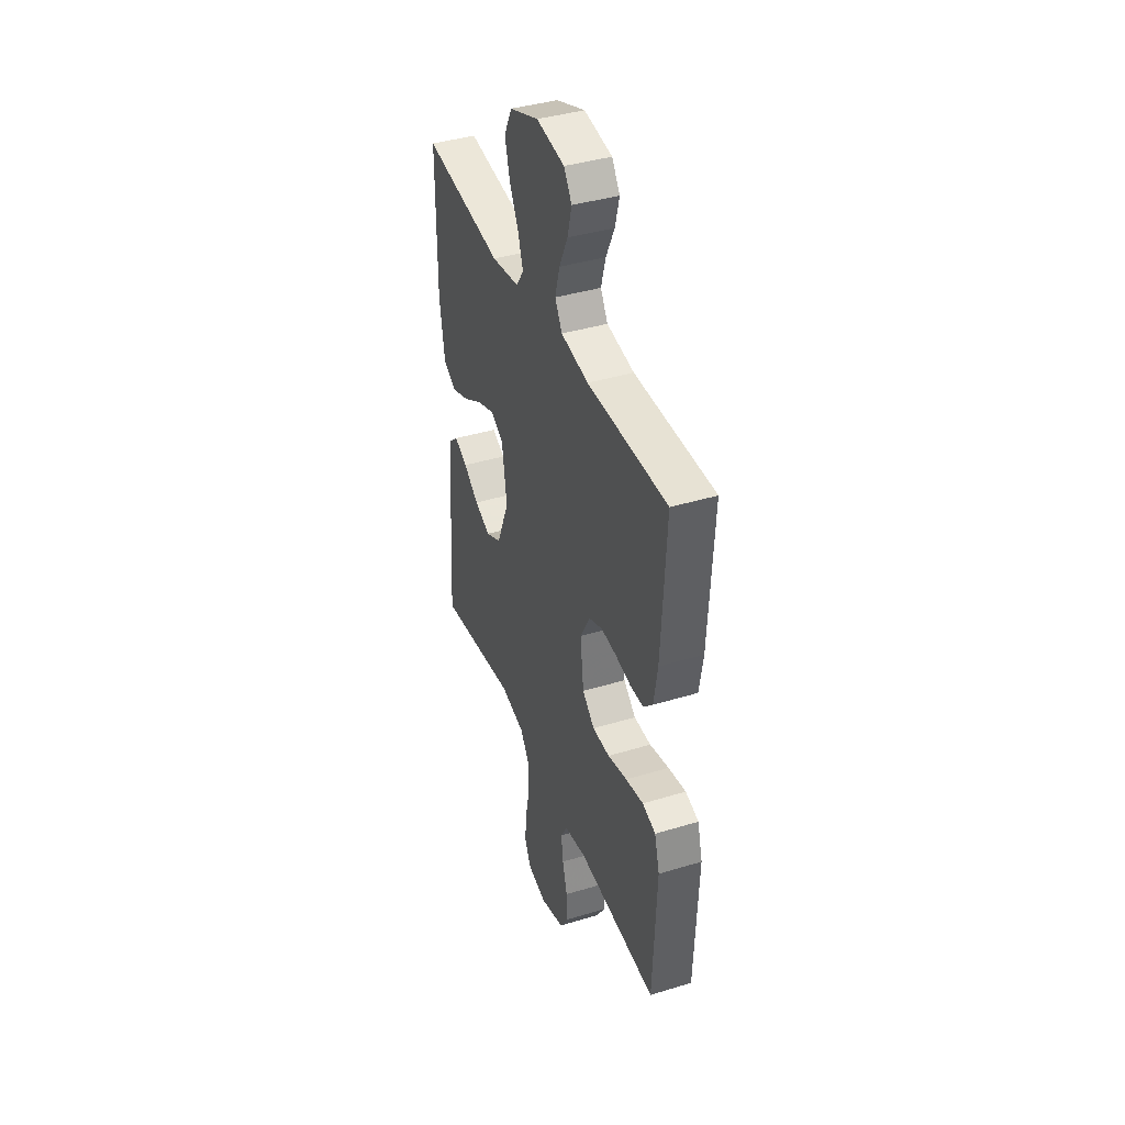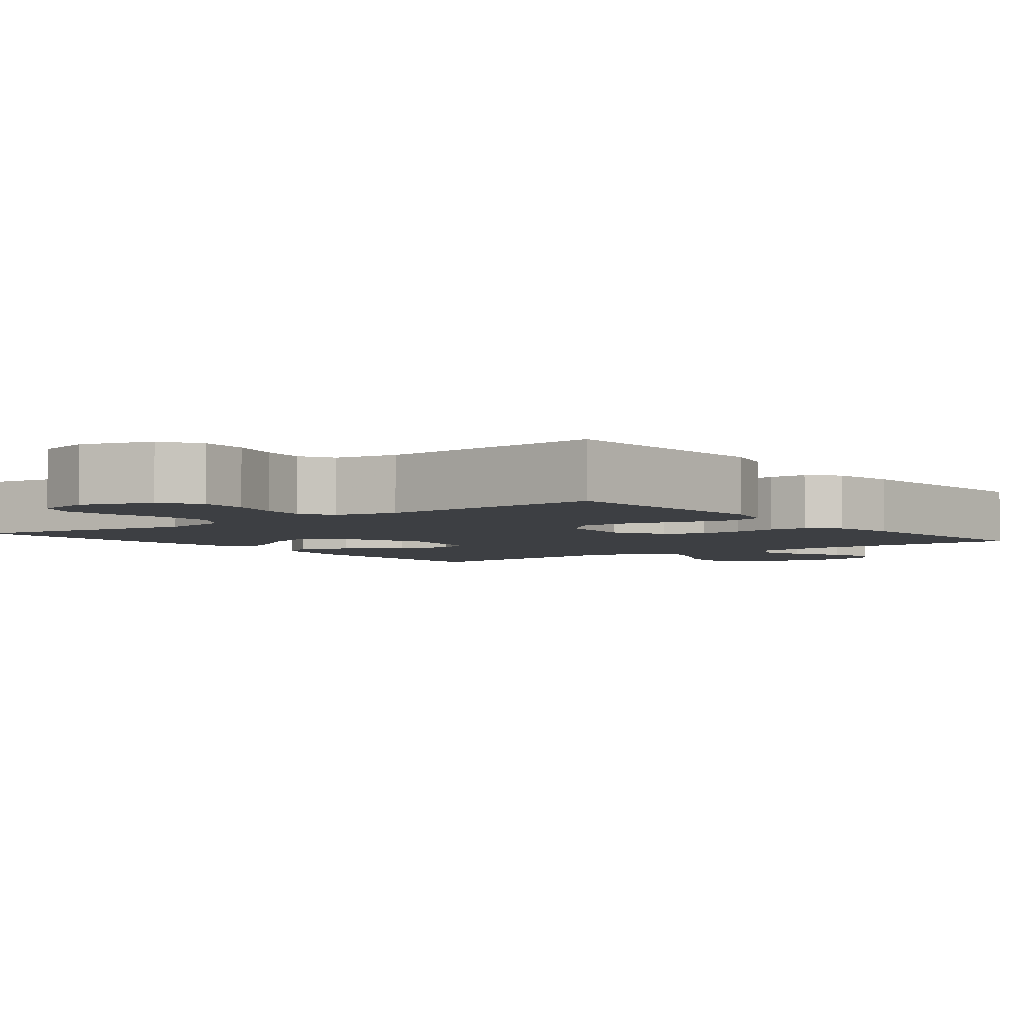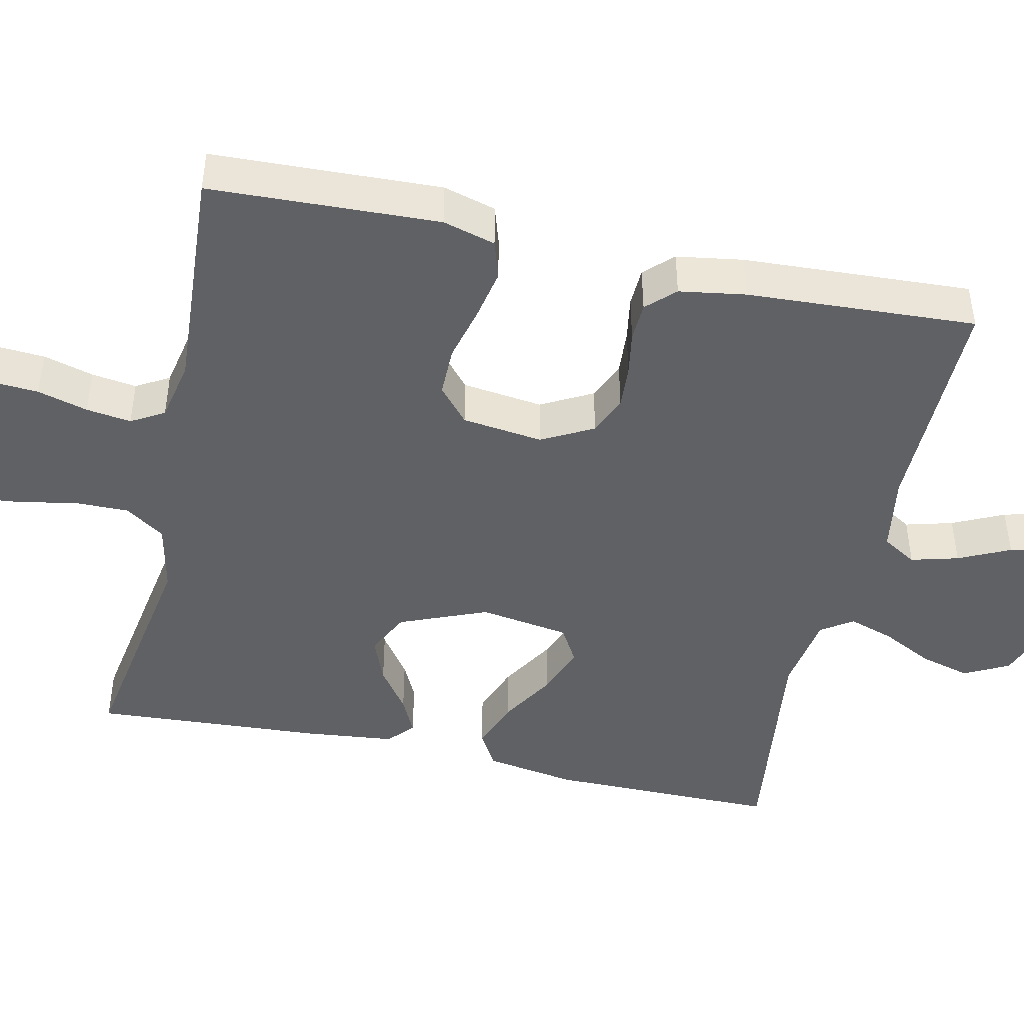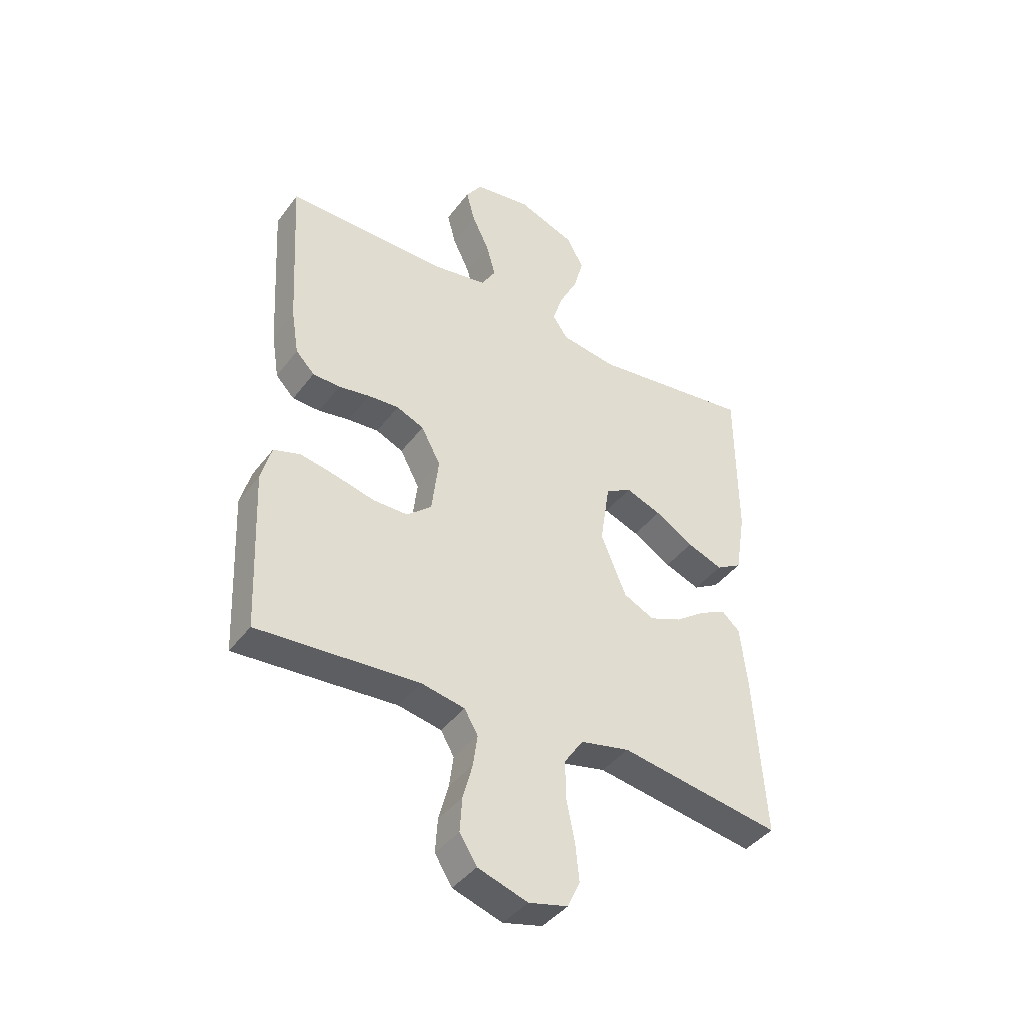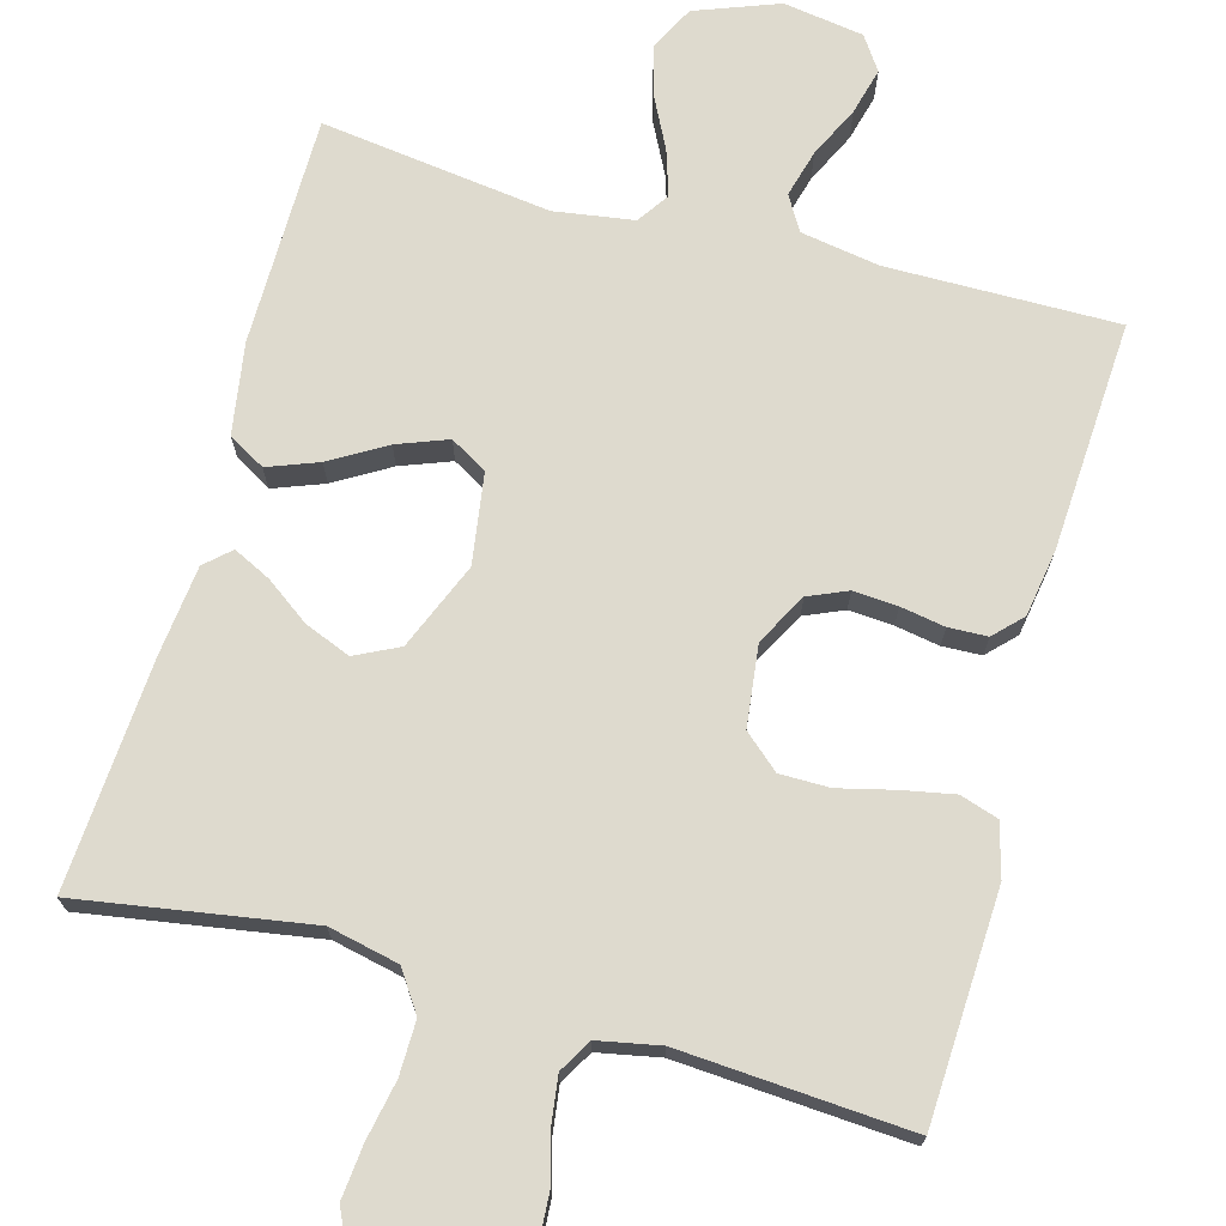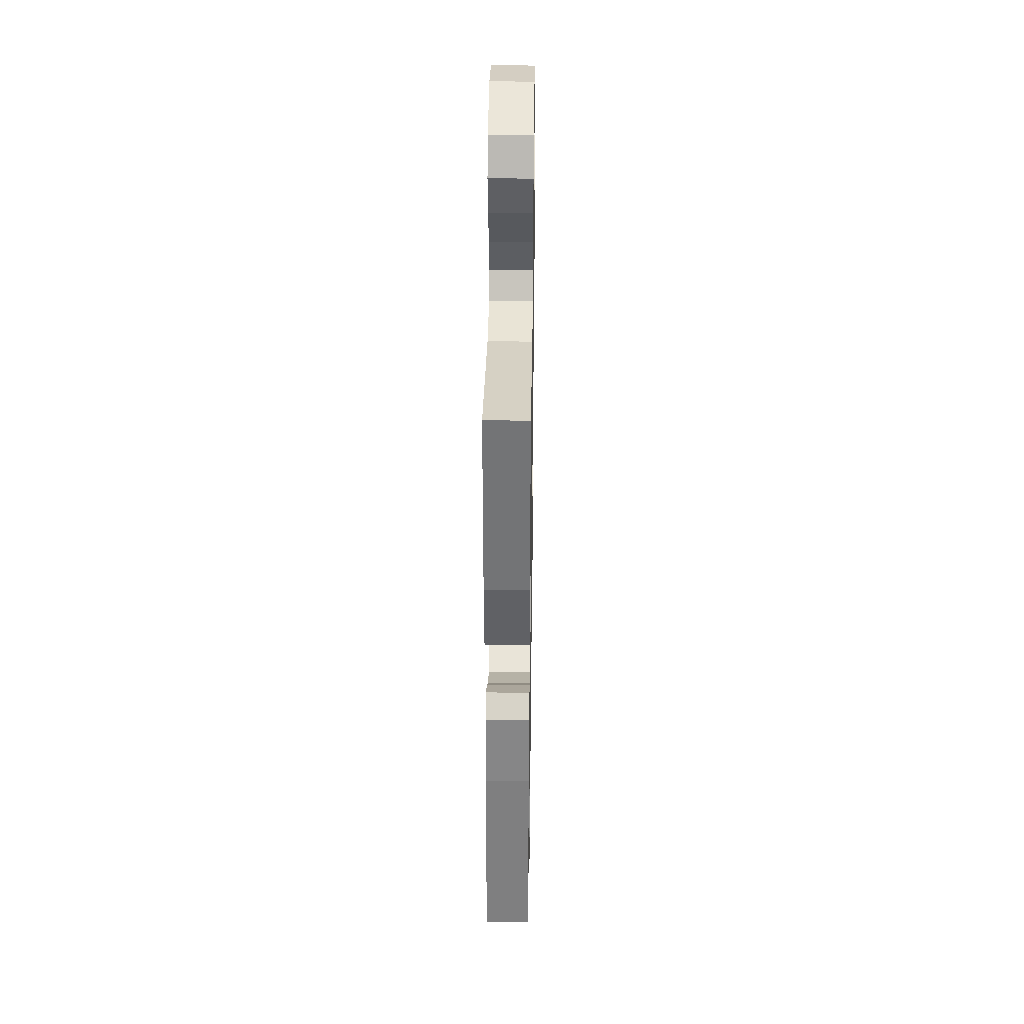
<metadata>
{"format":"obj","ext":"obj","renderer":"f3d","projection":"perspective","resolution":1024,"background":"white","views":[{"elev":40.4,"azim":-110.5,"up":"+Z"},{"elev":-3.9,"azim":-142.3,"up":"+Y"},{"elev":-45.5,"azim":-102.6,"up":"+Y"},{"elev":-41.7,"azim":-33.6,"up":"+Z"},{"elev":71.3,"azim":-164.5,"up":"+Y"},{"elev":34.0,"azim":90.9,"up":"+Z"}]}
</metadata>
<code>
v 0.5 0.07 0.5
v 0.501 0.07 0.2
v 0.482 0.07 0.081
v 0.434 0.07 0.053
v 0.368 0.07 0.078
v 0.296 0.07 0.121
v 0.23 0.07 0.146
v 0.182 0.07 0.118
v 0.164 0.07 0
v 0.211 0.07 -0.114
v 0.268 0.07 -0.142
v 0.328 0.07 -0.118
v 0.385 0.07 -0.077
v 0.434 0.07 -0.053
v 0.467 0.07 -0.083
v 0.48 0.07 -0.2
v 0.5 0.07 -0.5
v 0.2 0.07 -0.451
v 0.108 0.07 -0.471
v 0.073 0.07 -0.523
v 0.074 0.07 -0.594
v 0.089 0.07 -0.67
v 0.096 0.07 -0.74
v 0.073 0.07 -0.79
v 0 0.07 -0.808
v -0.092 0.07 -0.778
v -0.124 0.07 -0.727
v -0.12 0.07 -0.664
v -0.102 0.07 -0.598
v -0.094 0.07 -0.539
v -0.119 0.07 -0.496
v -0.2 0.07 -0.48
v -0.5 0.07 -0.5
v -0.513 0.07 -0.2
v -0.494 0.07 -0.131
v -0.444 0.07 -0.115
v -0.377 0.07 -0.128
v -0.304 0.07 -0.146
v -0.239 0.07 -0.146
v -0.193 0.07 -0.106
v -0.18 0.07 0
v -0.216 0.07 0.067
v -0.267 0.07 0.089
v -0.325 0.07 0.085
v -0.383 0.07 0.075
v -0.434 0.07 0.077
v -0.469 0.07 0.113
v -0.483 0.07 0.2
v -0.5 0.07 0.5
v -0.2 0.07 0.497
v -0.097 0.07 0.514
v -0.07 0.07 0.559
v -0.087 0.07 0.621
v -0.119 0.07 0.688
v -0.135 0.07 0.749
v -0.105 0.07 0.793
v 0 0.07 0.809
v 0.109 0.07 0.768
v 0.139 0.07 0.71
v 0.121 0.07 0.644
v 0.087 0.07 0.577
v 0.068 0.07 0.518
v 0.096 0.07 0.477
v 0.2 0.07 0.461
v 0.5 0 0.5
v 0.501 0 0.2
v 0.482 0 0.081
v 0.434 0 0.053
v 0.368 0 0.078
v 0.296 0 0.121
v 0.23 0 0.146
v 0.182 0 0.118
v 0.164 0 0
v 0.211 0 -0.114
v 0.268 0 -0.142
v 0.328 0 -0.118
v 0.385 0 -0.077
v 0.434 0 -0.053
v 0.467 0 -0.083
v 0.48 0 -0.2
v 0.5 0 -0.5
v 0.2 0 -0.451
v 0.108 0 -0.471
v 0.073 0 -0.523
v 0.074 0 -0.594
v 0.089 0 -0.67
v 0.096 0 -0.74
v 0.073 0 -0.79
v 0 0 -0.808
v -0.092 0 -0.778
v -0.124 0 -0.727
v -0.12 0 -0.664
v -0.102 0 -0.598
v -0.094 0 -0.539
v -0.119 0 -0.496
v -0.2 0 -0.48
v -0.5 0 -0.5
v -0.513 0 -0.2
v -0.494 0 -0.131
v -0.444 0 -0.115
v -0.377 0 -0.128
v -0.304 0 -0.146
v -0.239 0 -0.146
v -0.193 0 -0.106
v -0.18 0 0
v -0.216 0 0.067
v -0.267 0 0.089
v -0.325 0 0.085
v -0.383 0 0.075
v -0.434 0 0.077
v -0.469 0 0.113
v -0.483 0 0.2
v -0.5 0 0.5
v -0.2 0 0.497
v -0.097 0 0.514
v -0.07 0 0.559
v -0.087 0 0.621
v -0.119 0 0.688
v -0.135 0 0.749
v -0.105 0 0.793
v 0 0 0.809
v 0.109 0 0.768
v 0.139 0 0.71
v 0.121 0 0.644
v 0.087 0 0.577
v 0.068 0 0.518
v 0.096 0 0.477
v 0.2 0 0.461
f 59 60 61
f 58 59 61
f 57 58 61
f 56 57 61
f 55 56 61
f 54 55 61
f 53 54 61
f 52 53 61 62
f 51 52 62 63
f 48 49 50
f 47 48 50
f 46 47 50
f 45 46 50
f 44 45 50
f 50 51 63
f 44 50 63
f 43 44 63
f 36 37 38
f 35 36 38
f 34 35 38
f 33 34 38
f 32 33 38
f 31 32 38 39
f 30 31 39 40
f 27 28 29
f 26 27 29
f 25 26 29
f 24 25 29
f 23 24 29
f 22 23 29
f 21 22 29
f 20 21 29 30
f 30 40 41
f 20 30 41
f 19 20 41
f 16 17 18
f 15 16 18
f 14 15 18
f 13 14 18
f 12 13 18
f 11 12 18 19
f 4 5 6
f 3 4 6
f 2 3 6
f 1 2 6
f 64 1 6
f 64 6 7
f 64 7 8
f 63 64 8
f 43 63 8
f 42 43 8
f 19 41 42
f 11 19 42
f 10 11 42
f 9 10 42
f 8 9 42
f 125 124 123
f 125 123 122
f 125 122 121
f 125 121 120
f 125 120 119
f 125 119 118
f 125 118 117
f 126 125 117 116
f 127 126 116 115
f 114 113 112
f 114 112 111
f 114 111 110
f 114 110 109
f 114 109 108
f 127 115 114
f 127 114 108
f 127 108 107
f 102 101 100
f 102 100 99
f 102 99 98
f 102 98 97
f 102 97 96
f 103 102 96 95
f 104 103 95 94
f 93 92 91
f 93 91 90
f 93 90 89
f 93 89 88
f 93 88 87
f 93 87 86
f 93 86 85
f 94 93 85 84
f 105 104 94
f 105 94 84
f 105 84 83
f 82 81 80
f 82 80 79
f 82 79 78
f 82 78 77
f 82 77 76
f 83 82 76 75
f 70 69 68
f 70 68 67
f 70 67 66
f 70 66 65
f 70 65 128
f 71 70 128
f 72 71 128
f 72 128 127
f 72 127 107
f 72 107 106
f 106 105 83
f 106 83 75
f 106 75 74
f 106 74 73
f 106 73 72
f 1 65 66 2
f 2 66 67 3
f 3 67 68 4
f 4 68 69 5
f 5 69 70 6
f 6 70 71 7
f 7 71 72 8
f 8 72 73 9
f 9 73 74 10
f 10 74 75 11
f 11 75 76 12
f 12 76 77 13
f 13 77 78 14
f 14 78 79 15
f 15 79 80 16
f 16 80 81 17
f 17 81 82 18
f 18 82 83 19
f 19 83 84 20
f 20 84 85 21
f 21 85 86 22
f 22 86 87 23
f 23 87 88 24
f 24 88 89 25
f 25 89 90 26
f 26 90 91 27
f 27 91 92 28
f 28 92 93 29
f 29 93 94 30
f 30 94 95 31
f 31 95 96 32
f 32 96 97 33
f 33 97 98 34
f 34 98 99 35
f 35 99 100 36
f 36 100 101 37
f 37 101 102 38
f 38 102 103 39
f 39 103 104 40
f 40 104 105 41
f 41 105 106 42
f 42 106 107 43
f 43 107 108 44
f 44 108 109 45
f 45 109 110 46
f 46 110 111 47
f 47 111 112 48
f 48 112 113 49
f 49 113 114 50
f 50 114 115 51
f 51 115 116 52
f 52 116 117 53
f 53 117 118 54
f 54 118 119 55
f 55 119 120 56
f 56 120 121 57
f 57 121 122 58
f 58 122 123 59
f 59 123 124 60
f 60 124 125 61
f 61 125 126 62
f 62 126 127 63
f 63 127 128 64
f 64 128 65 1

</code>
